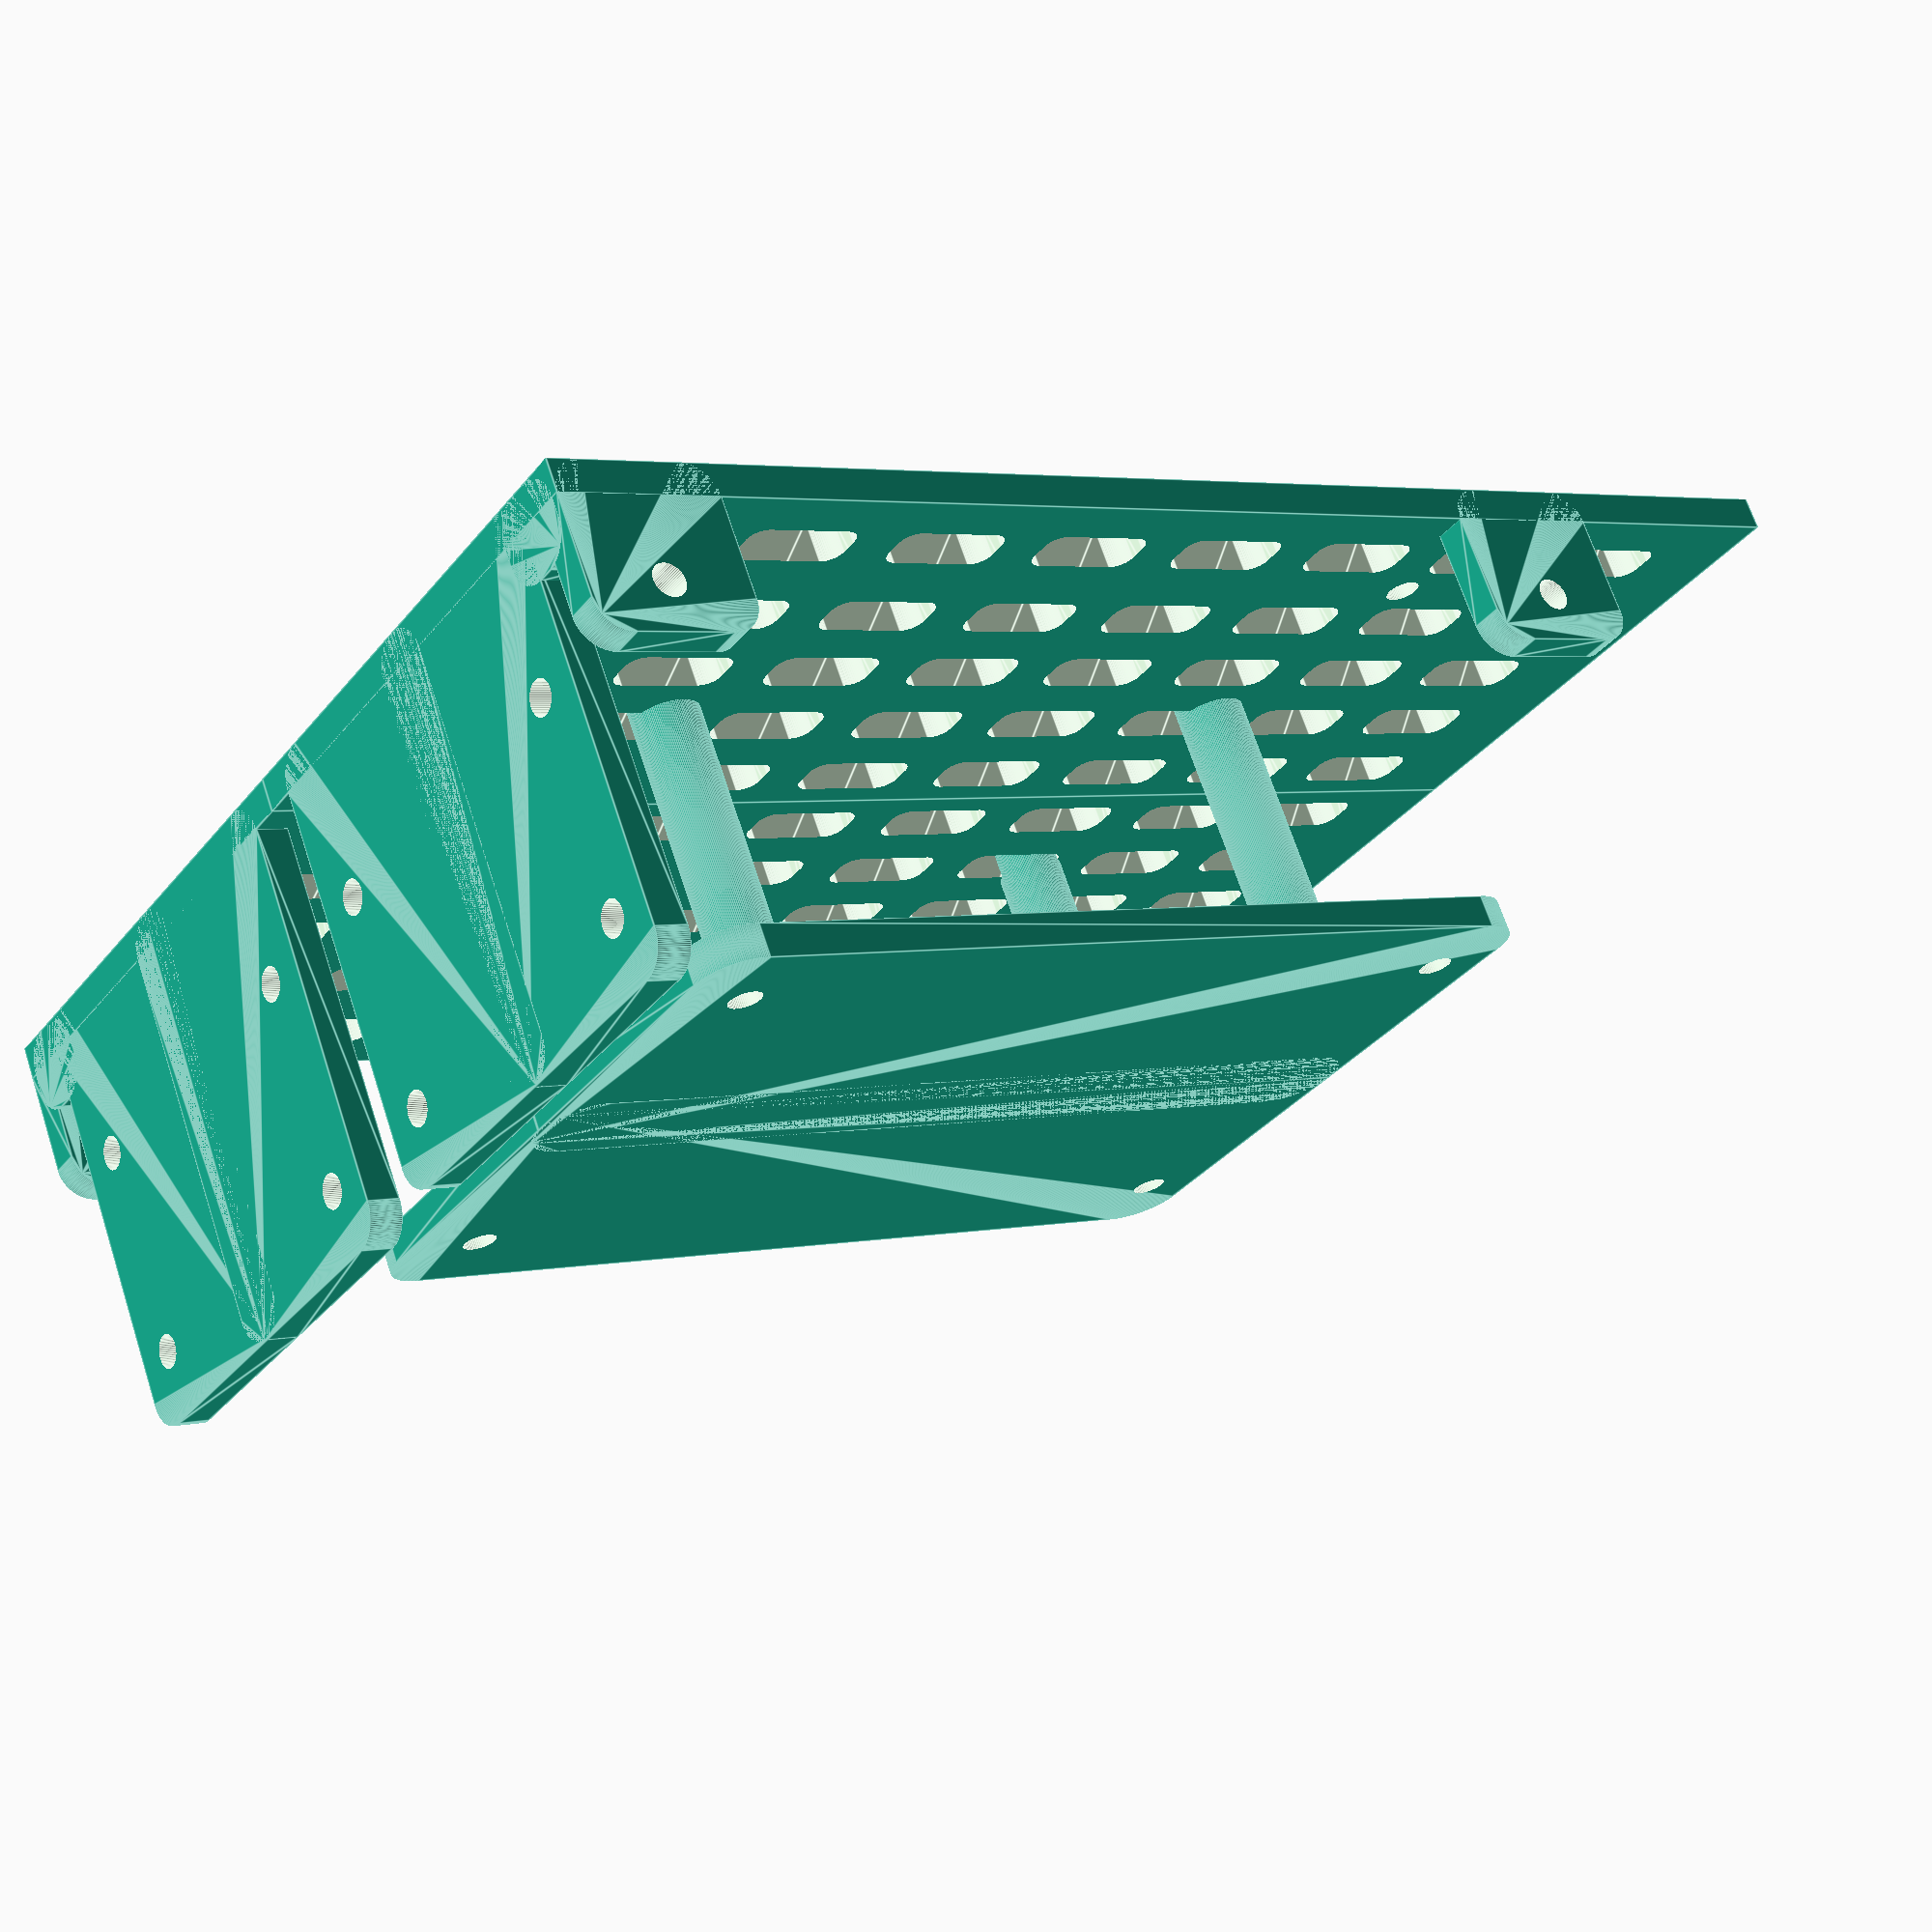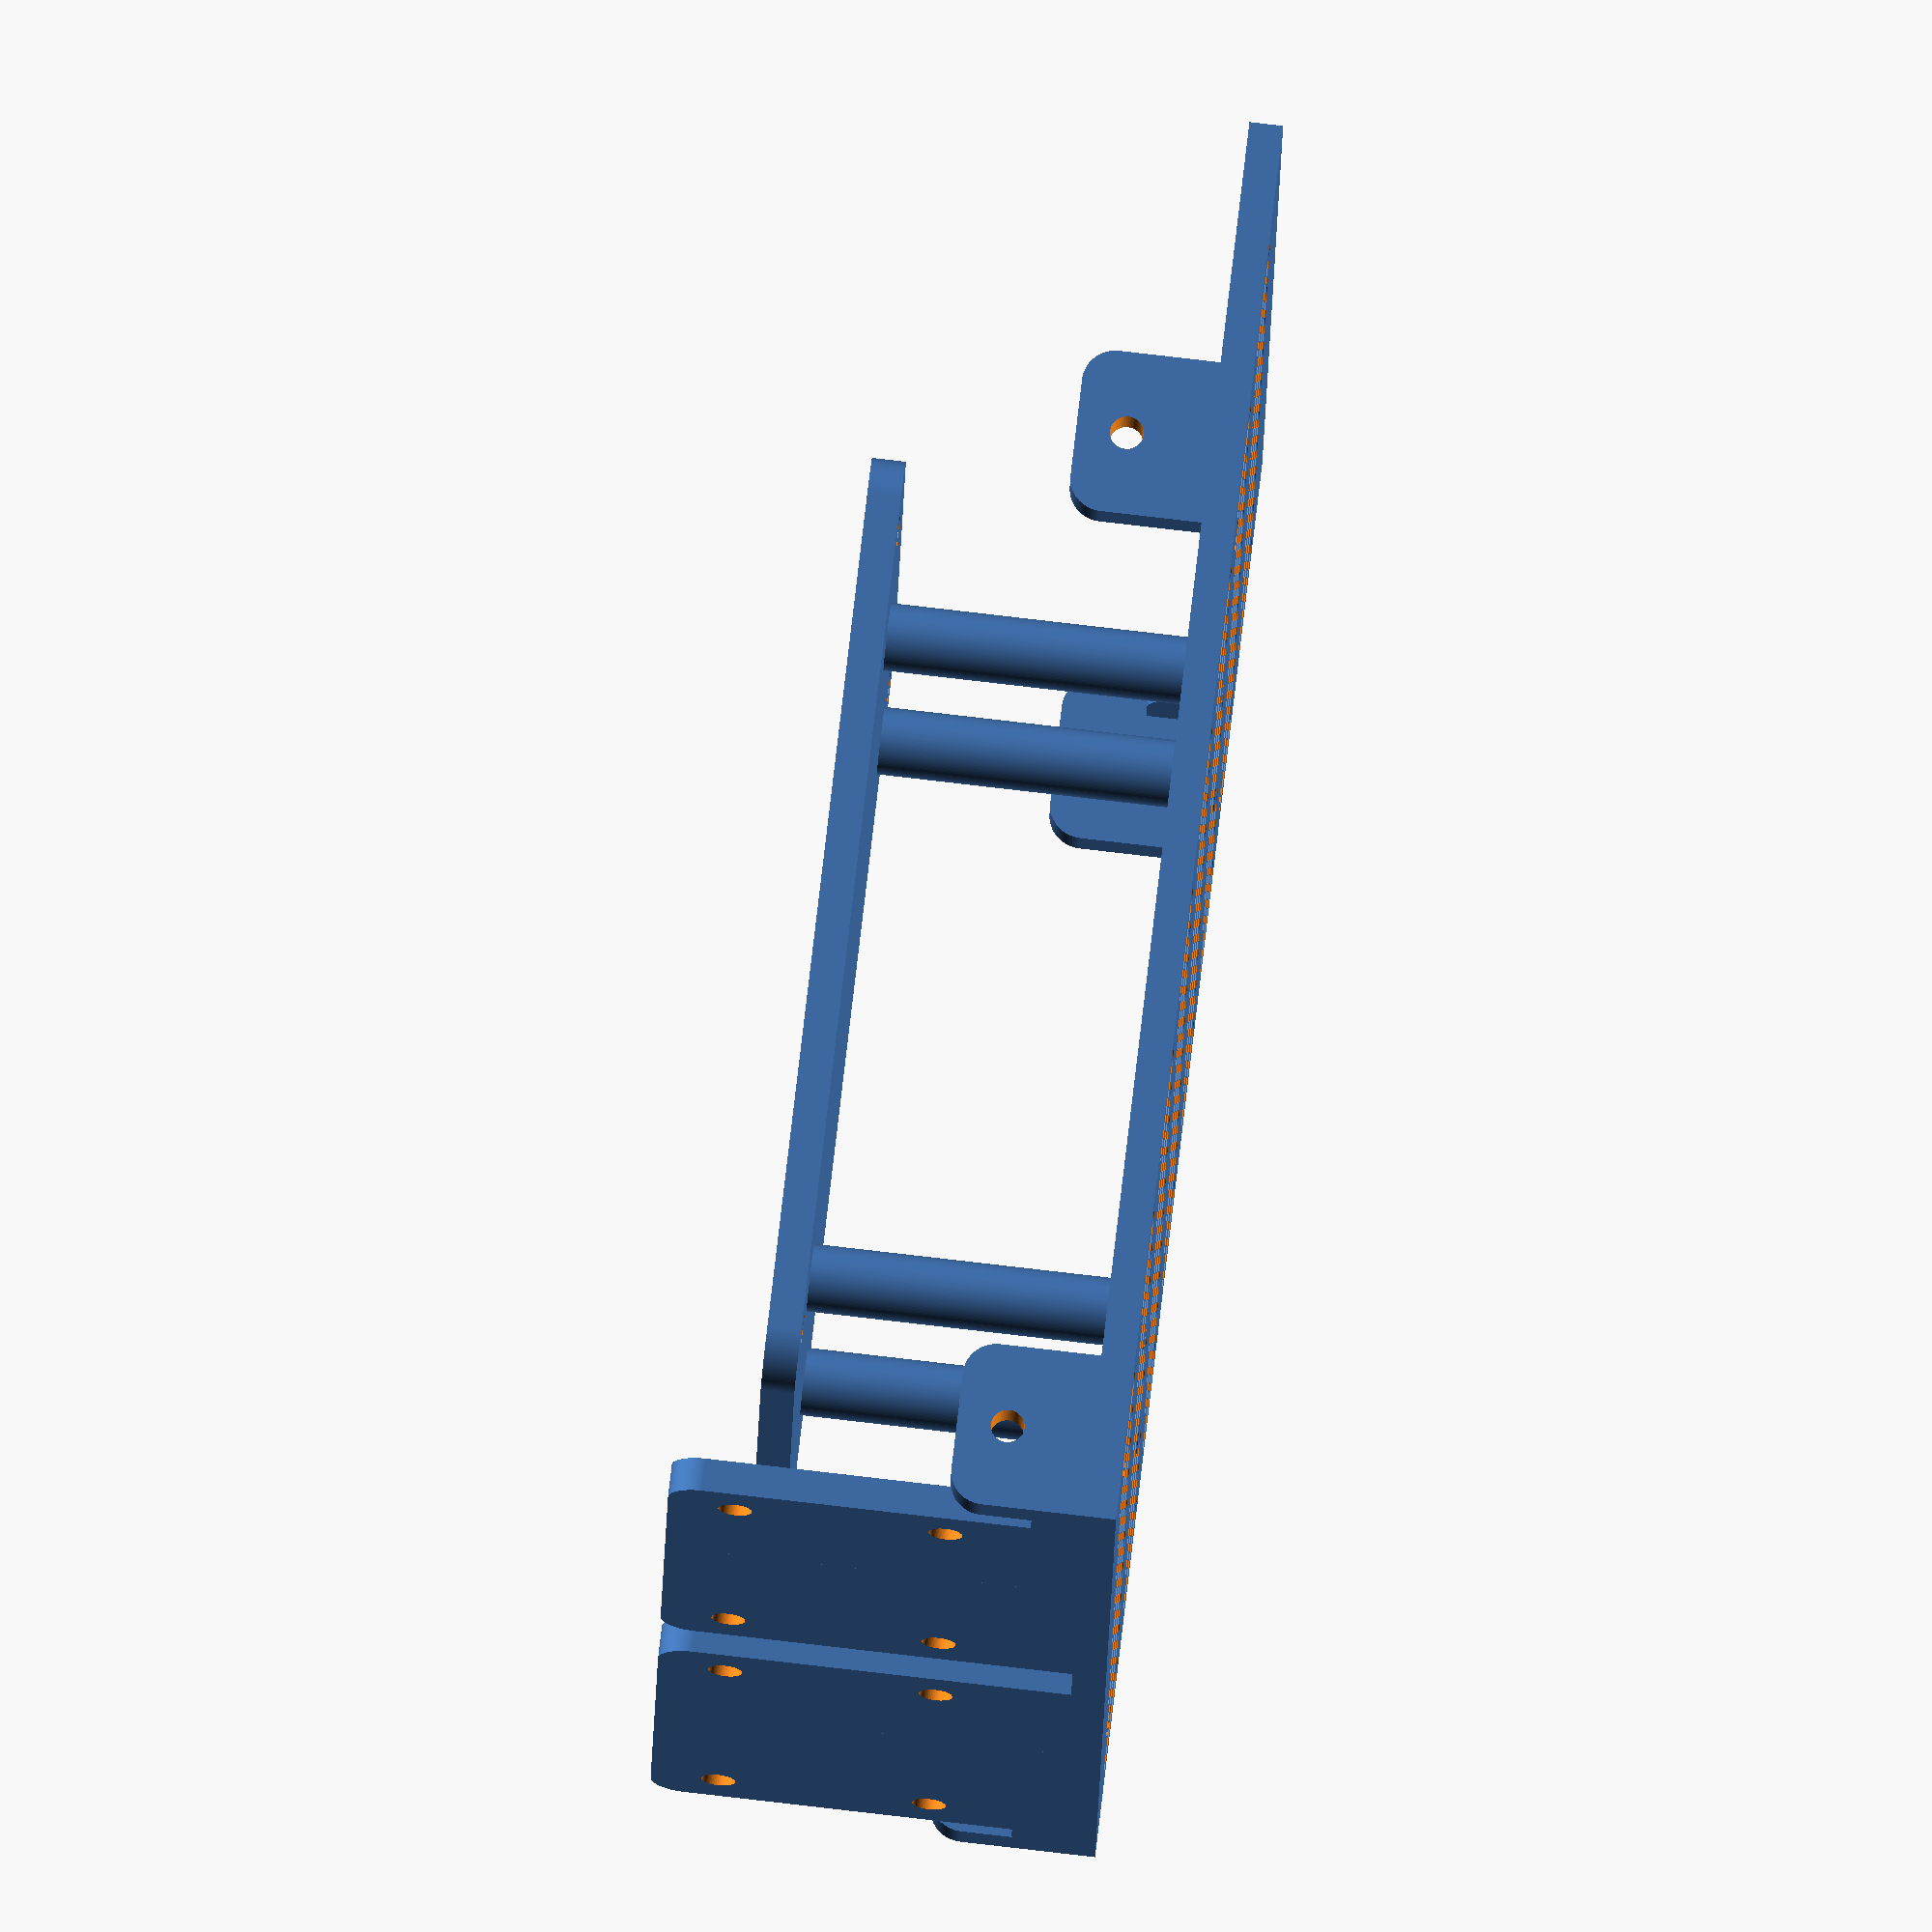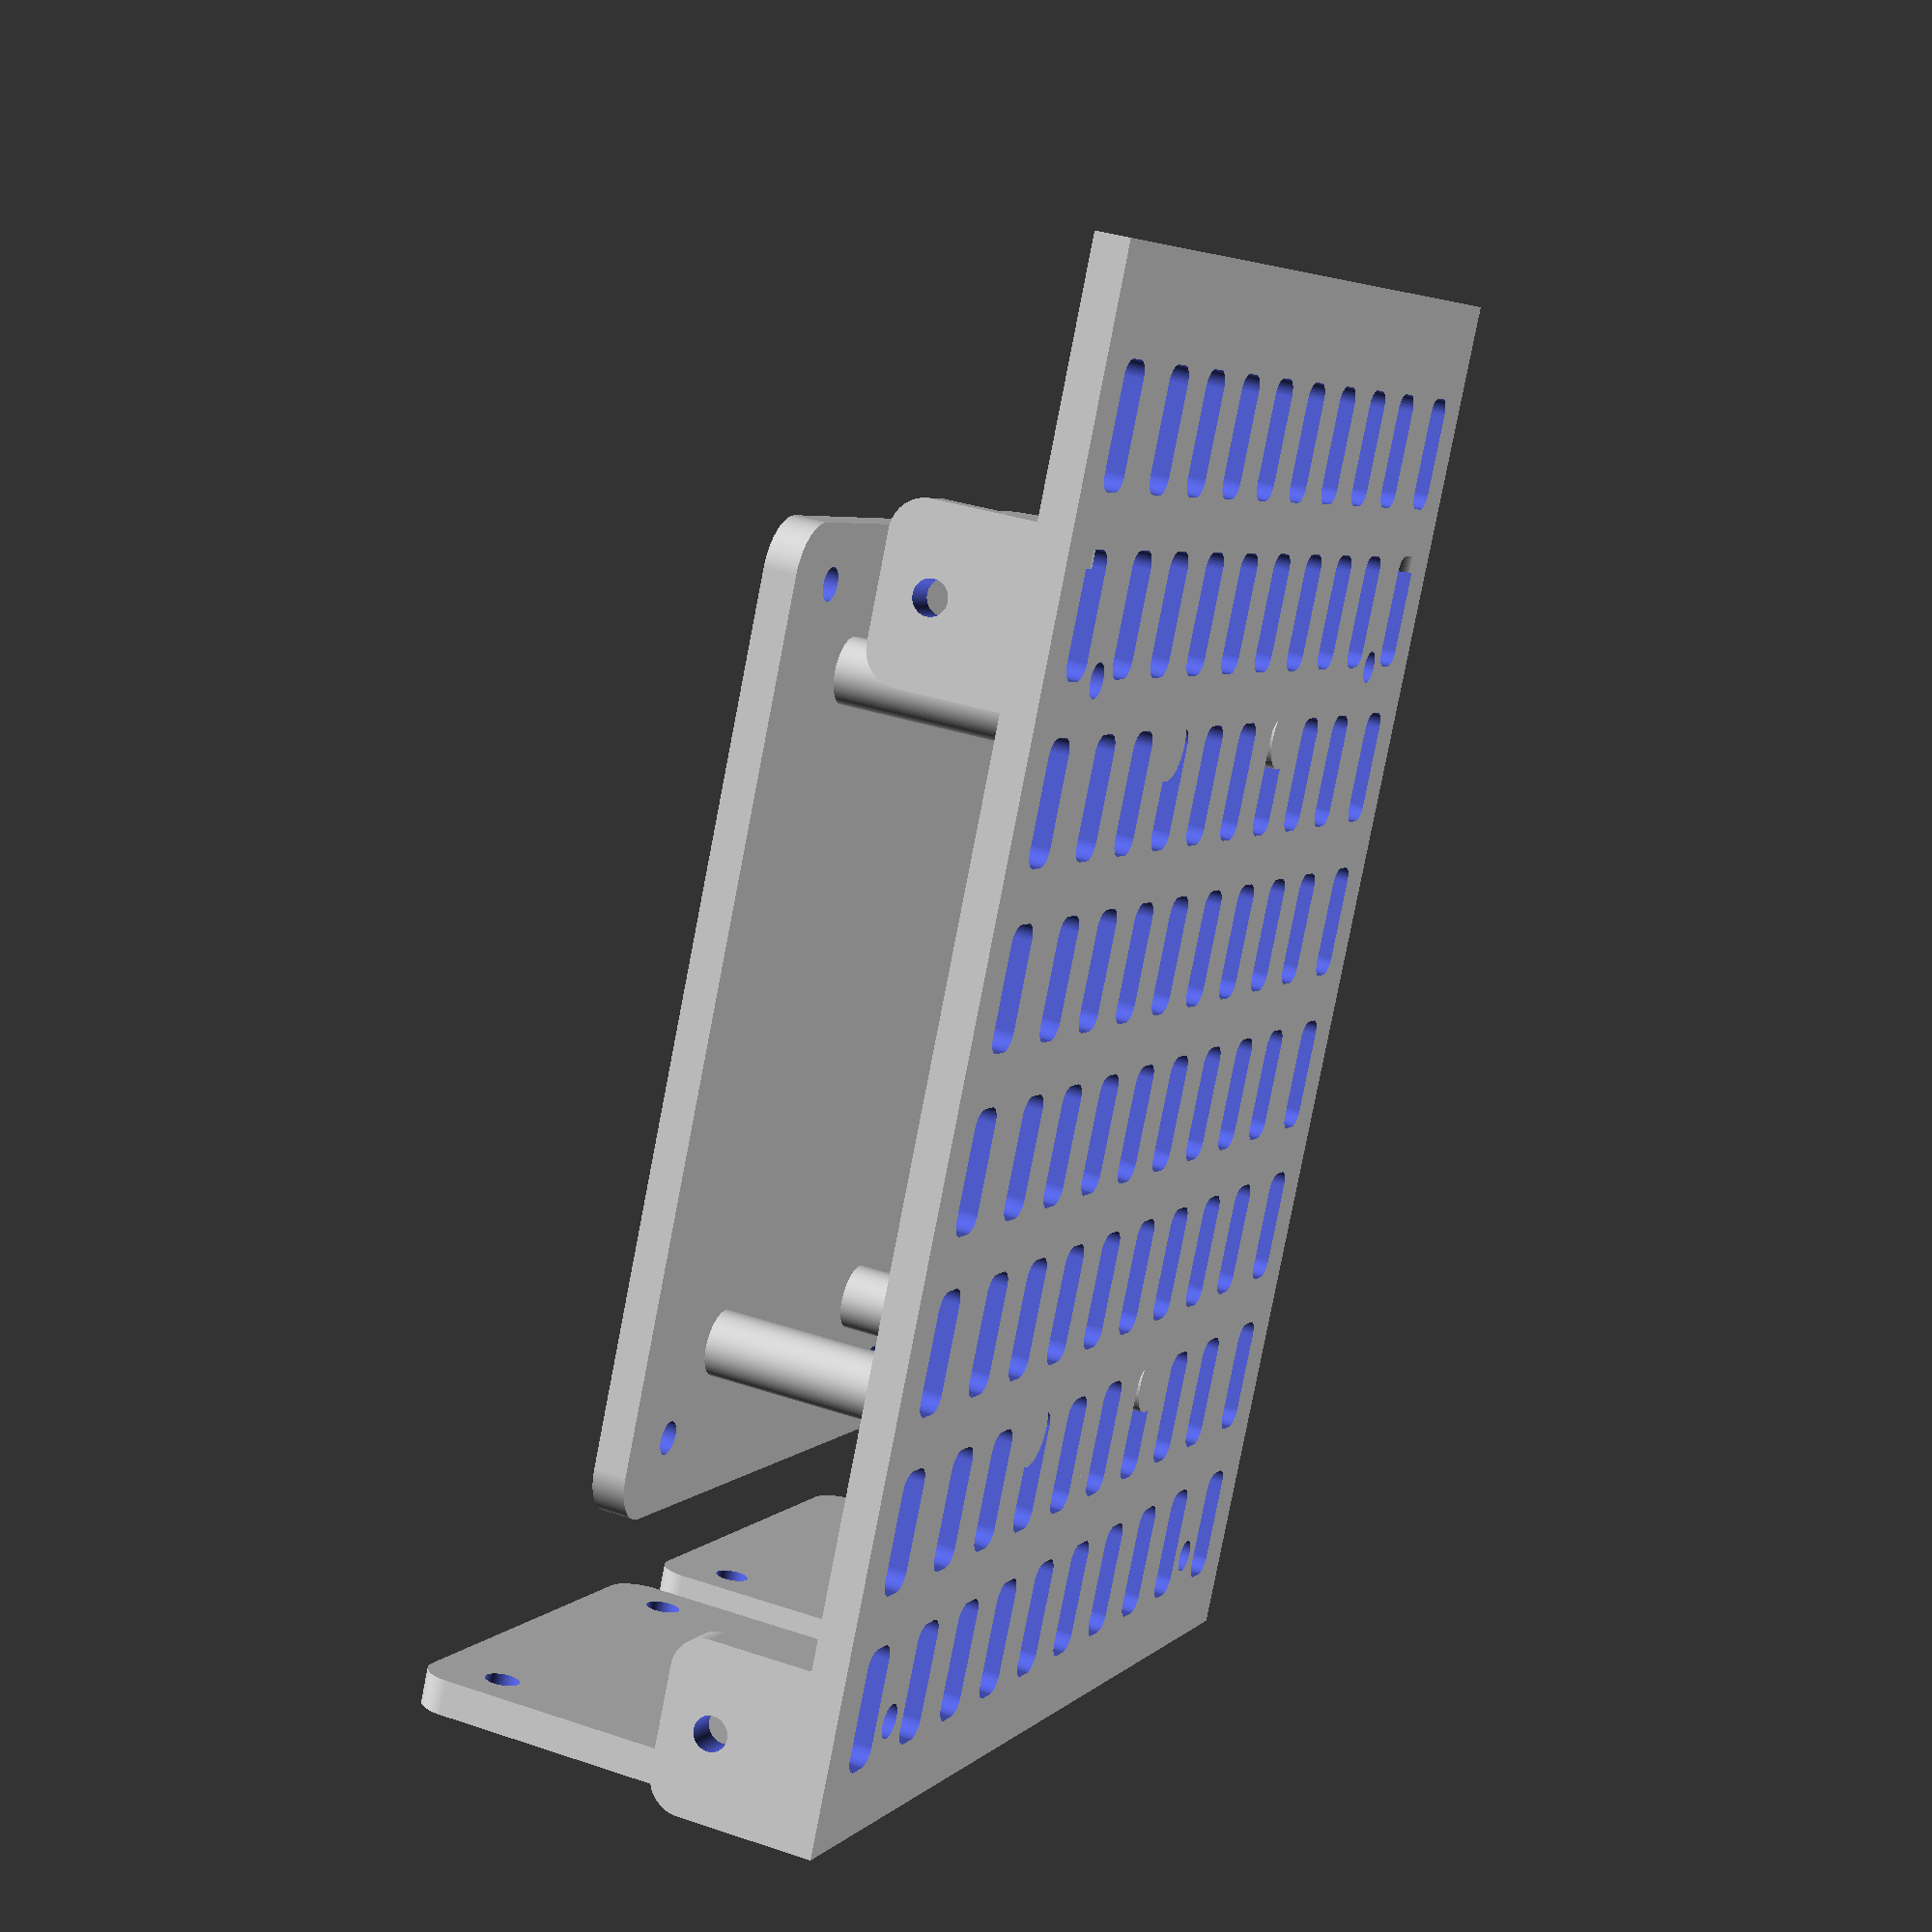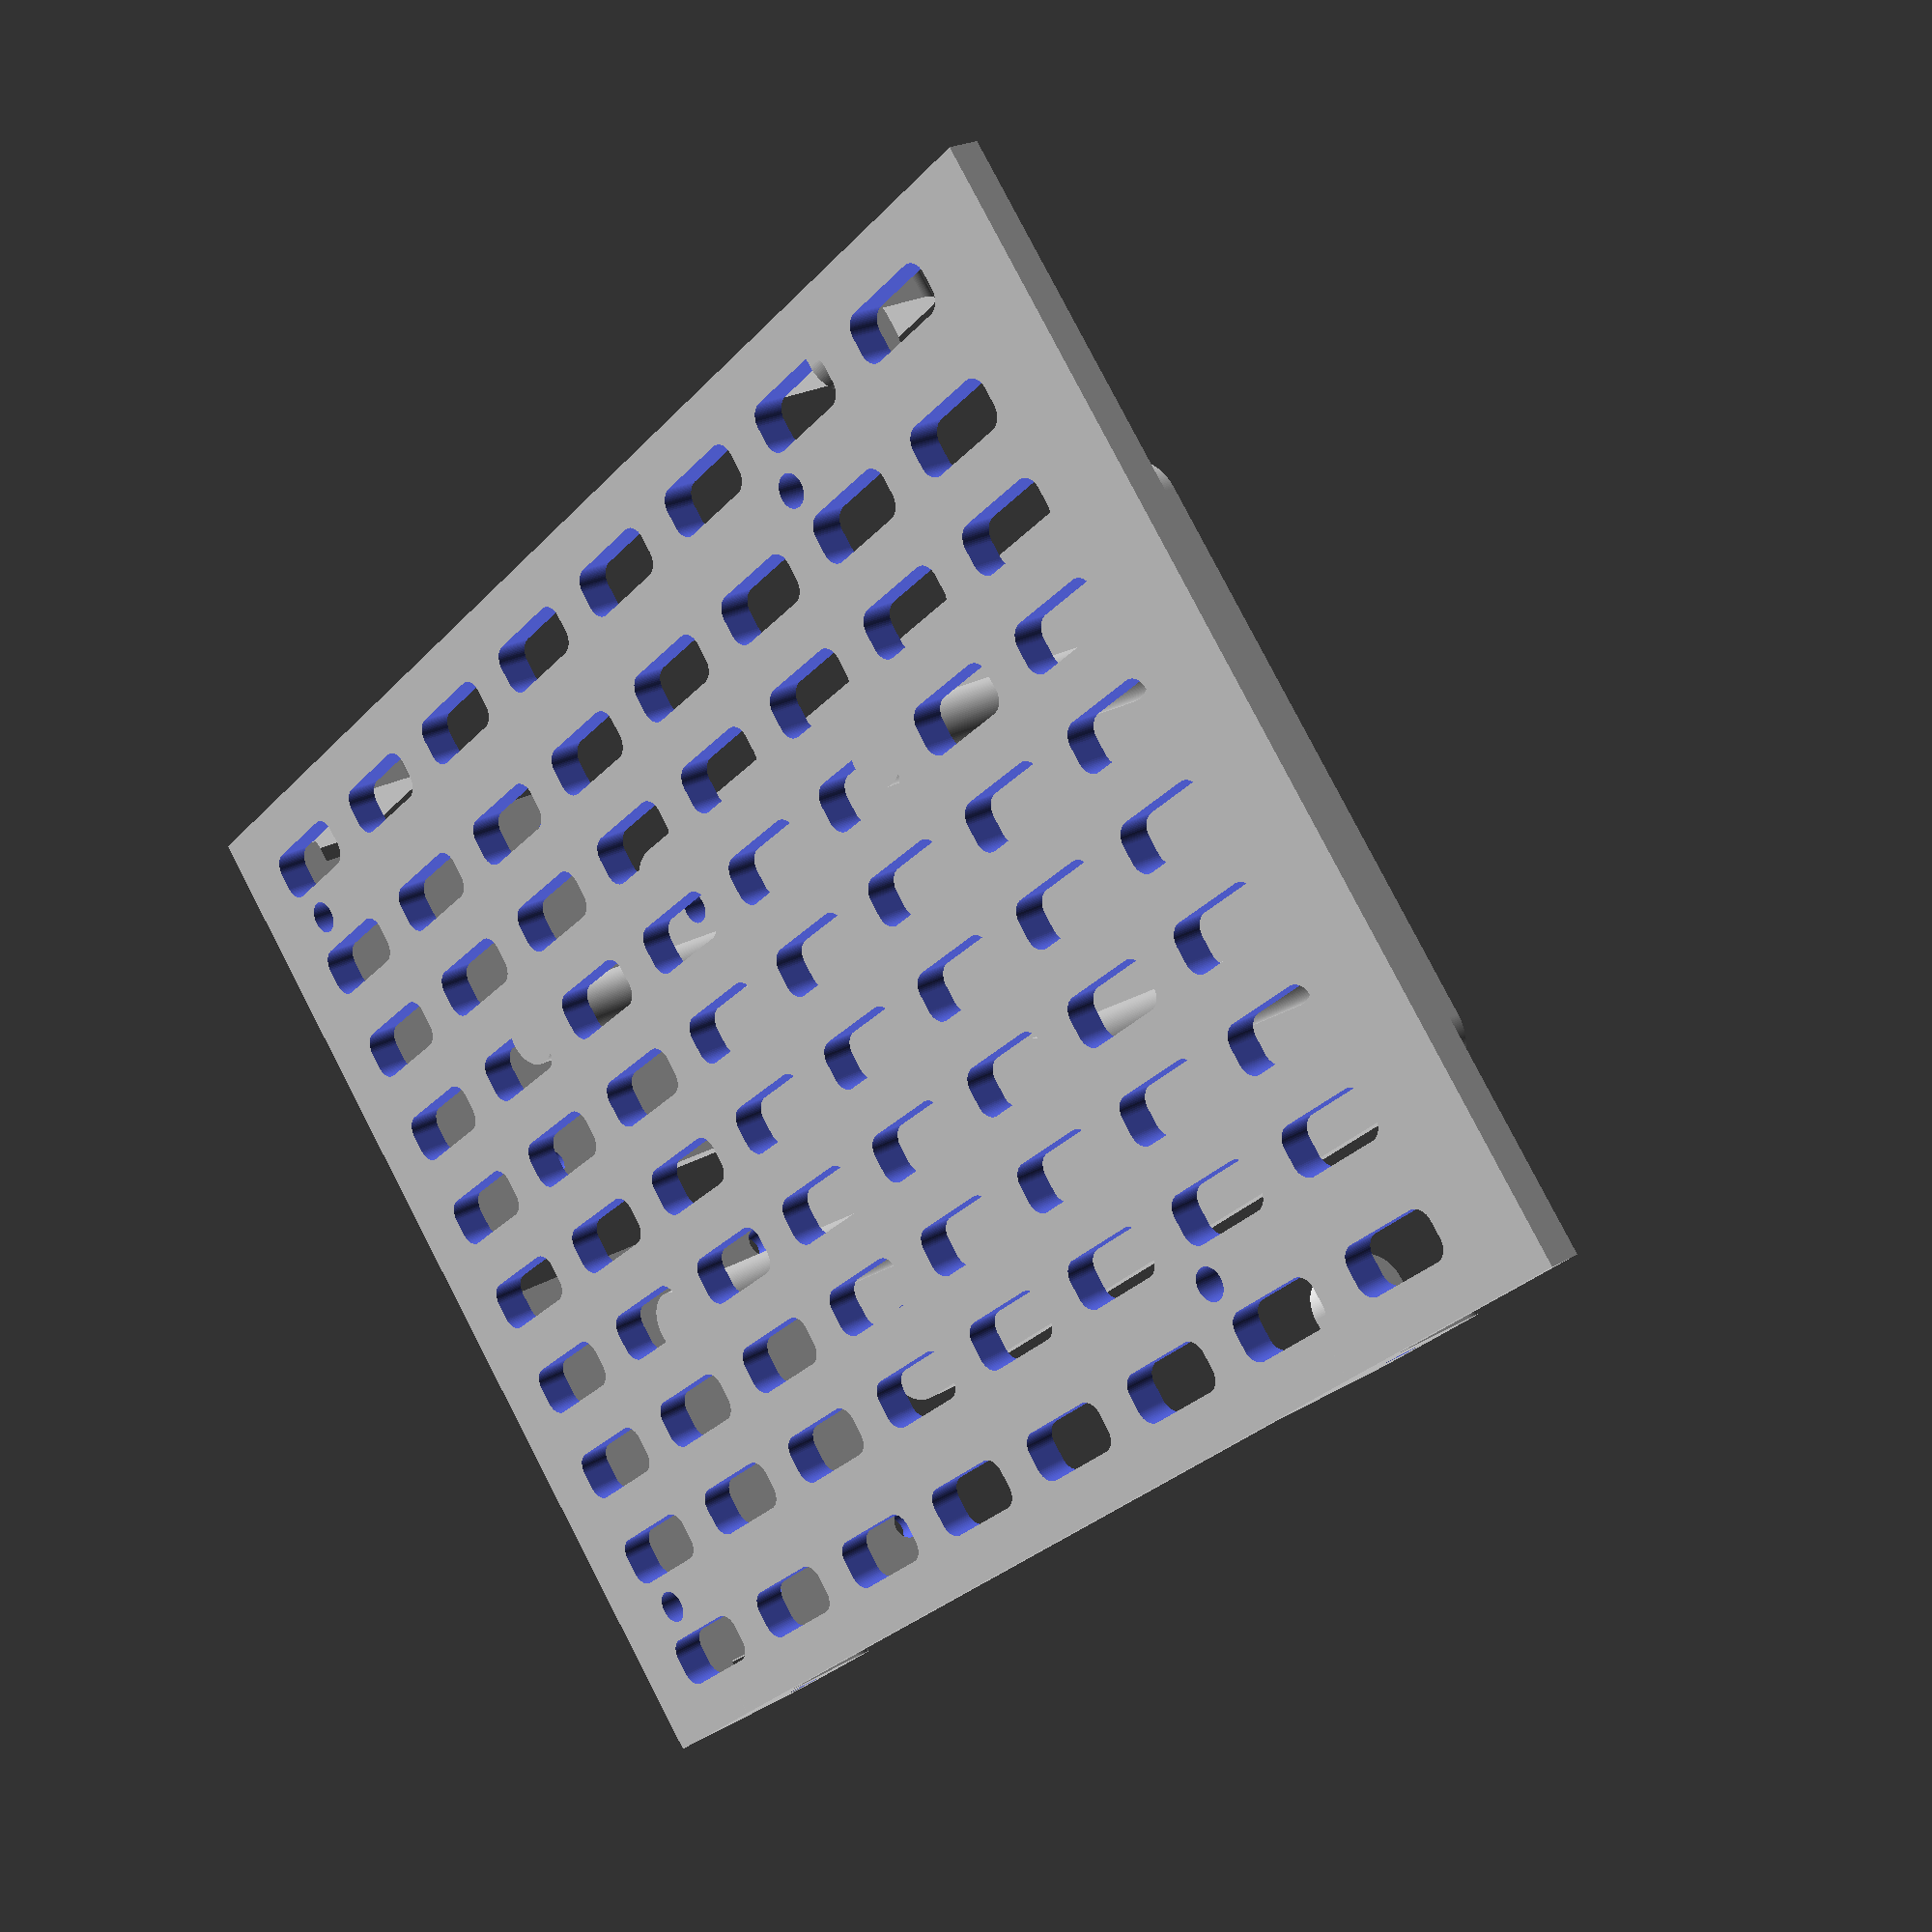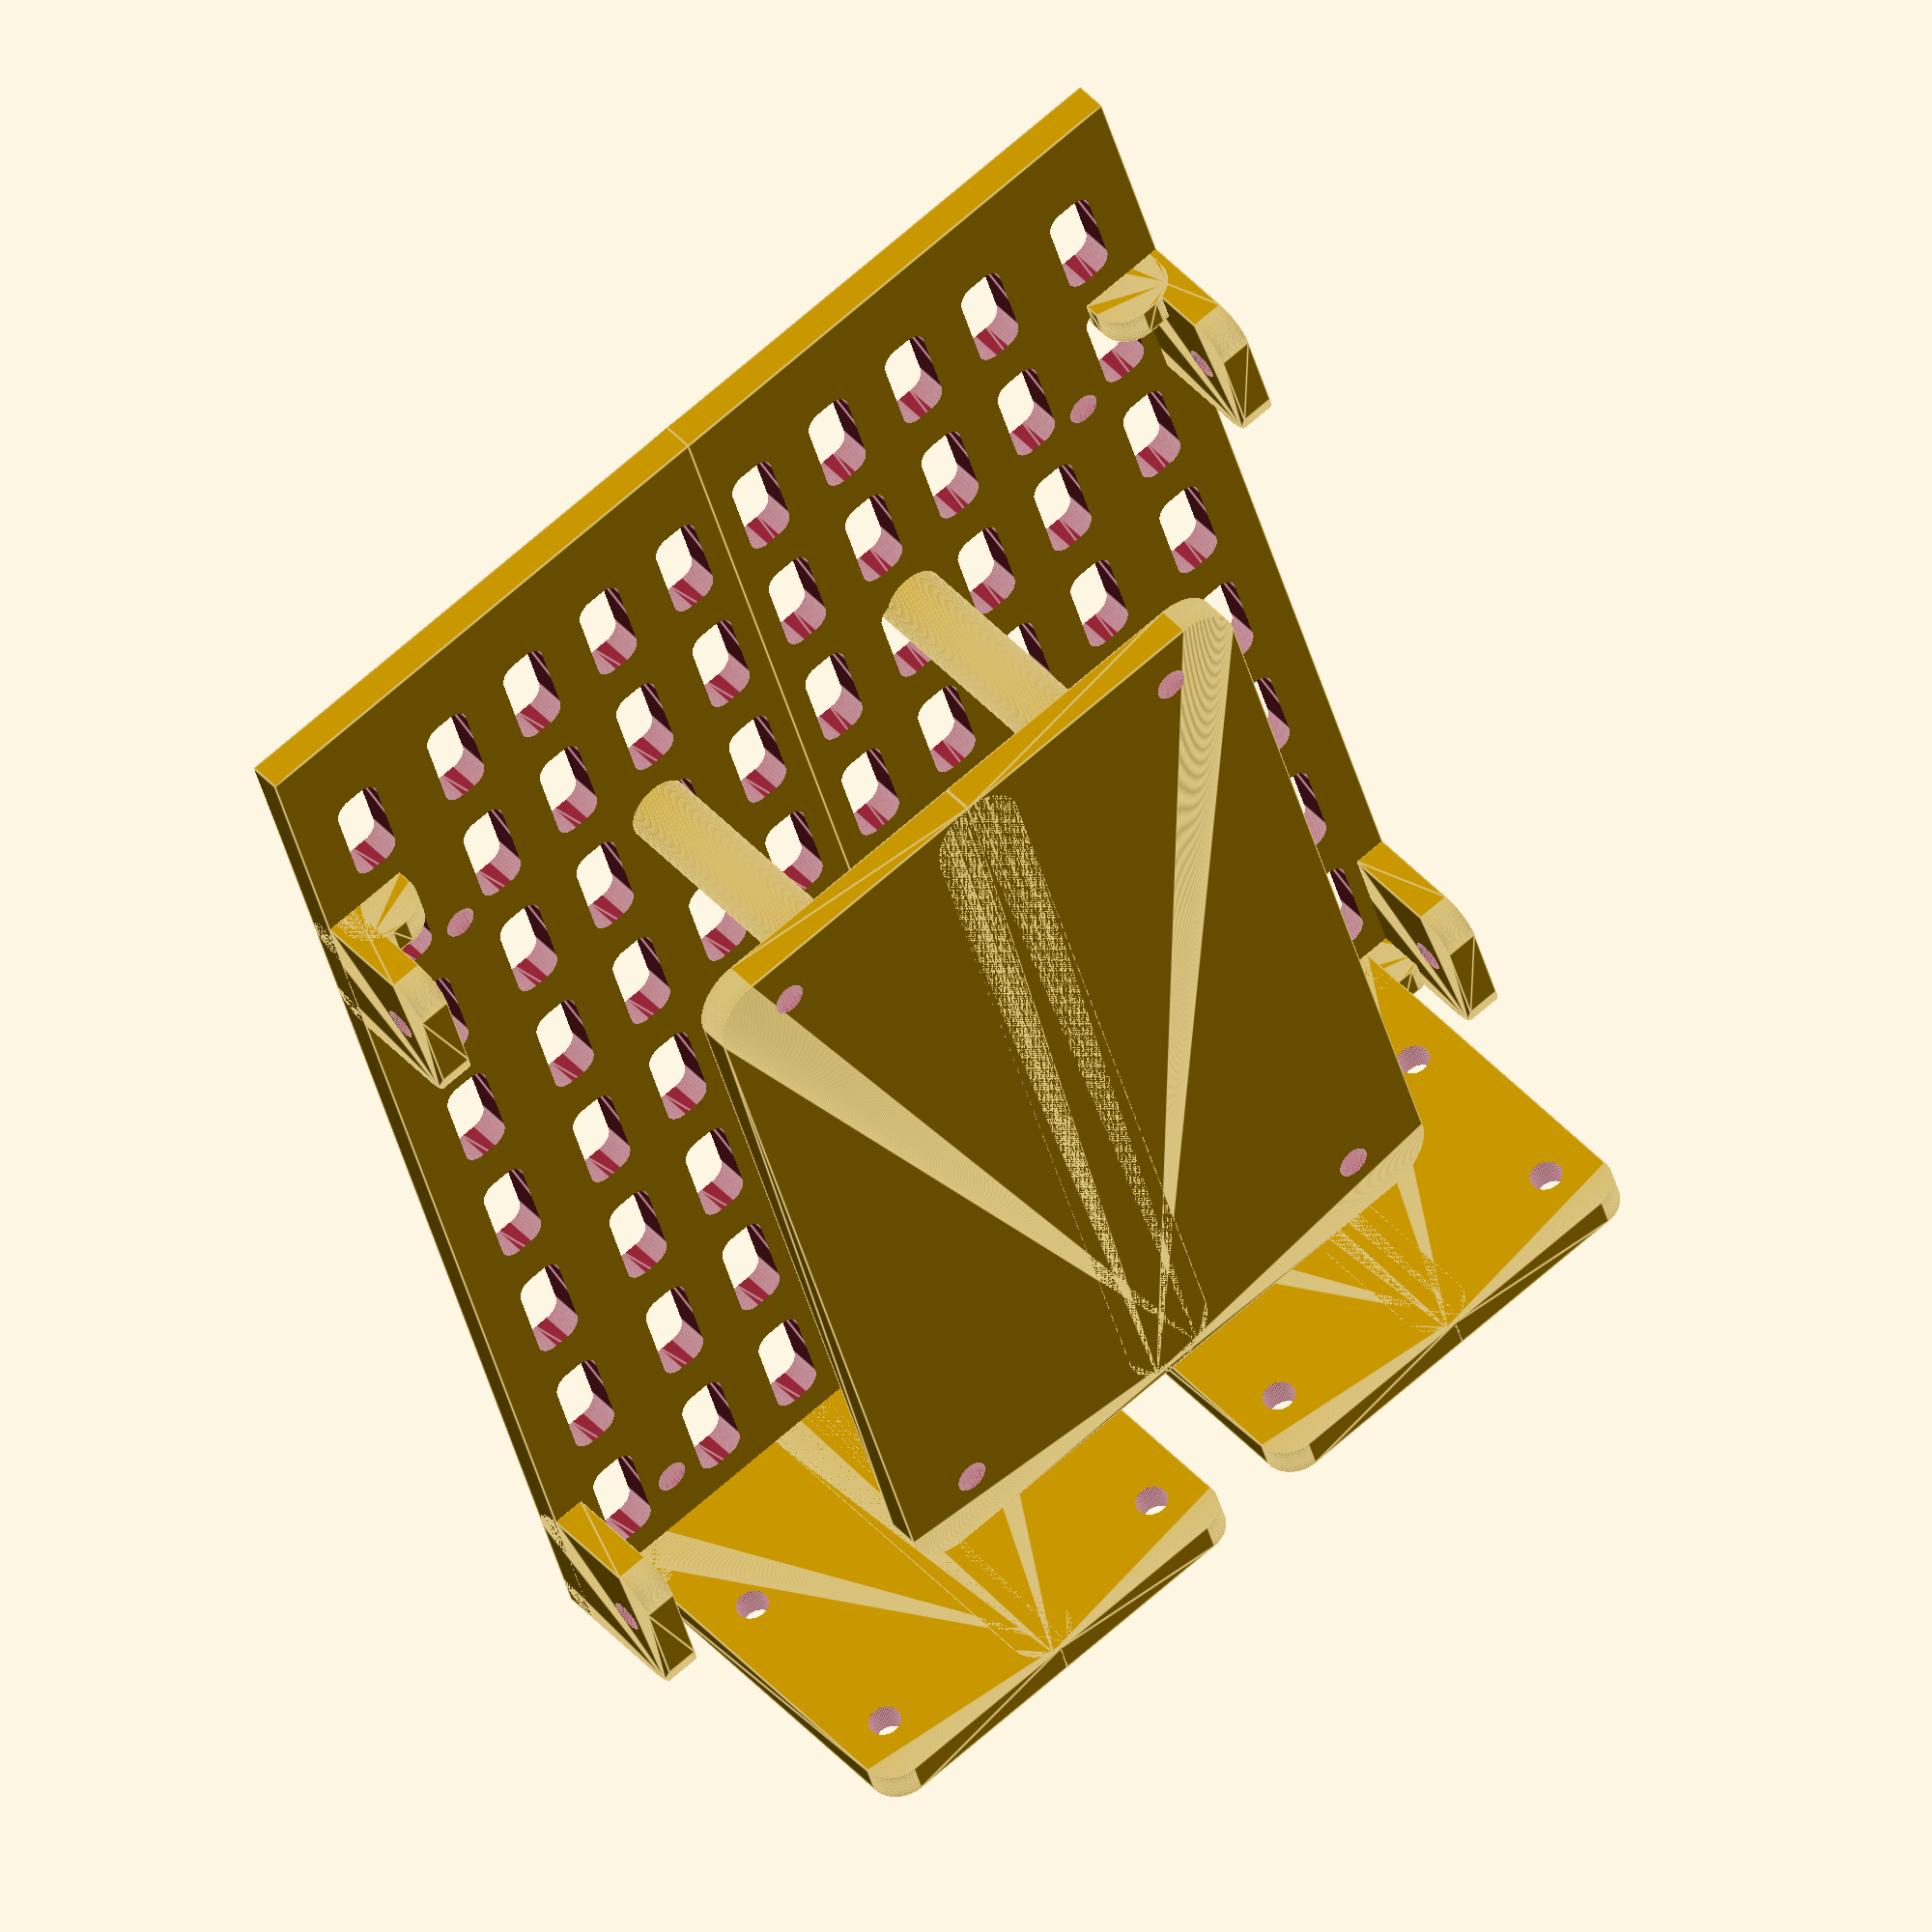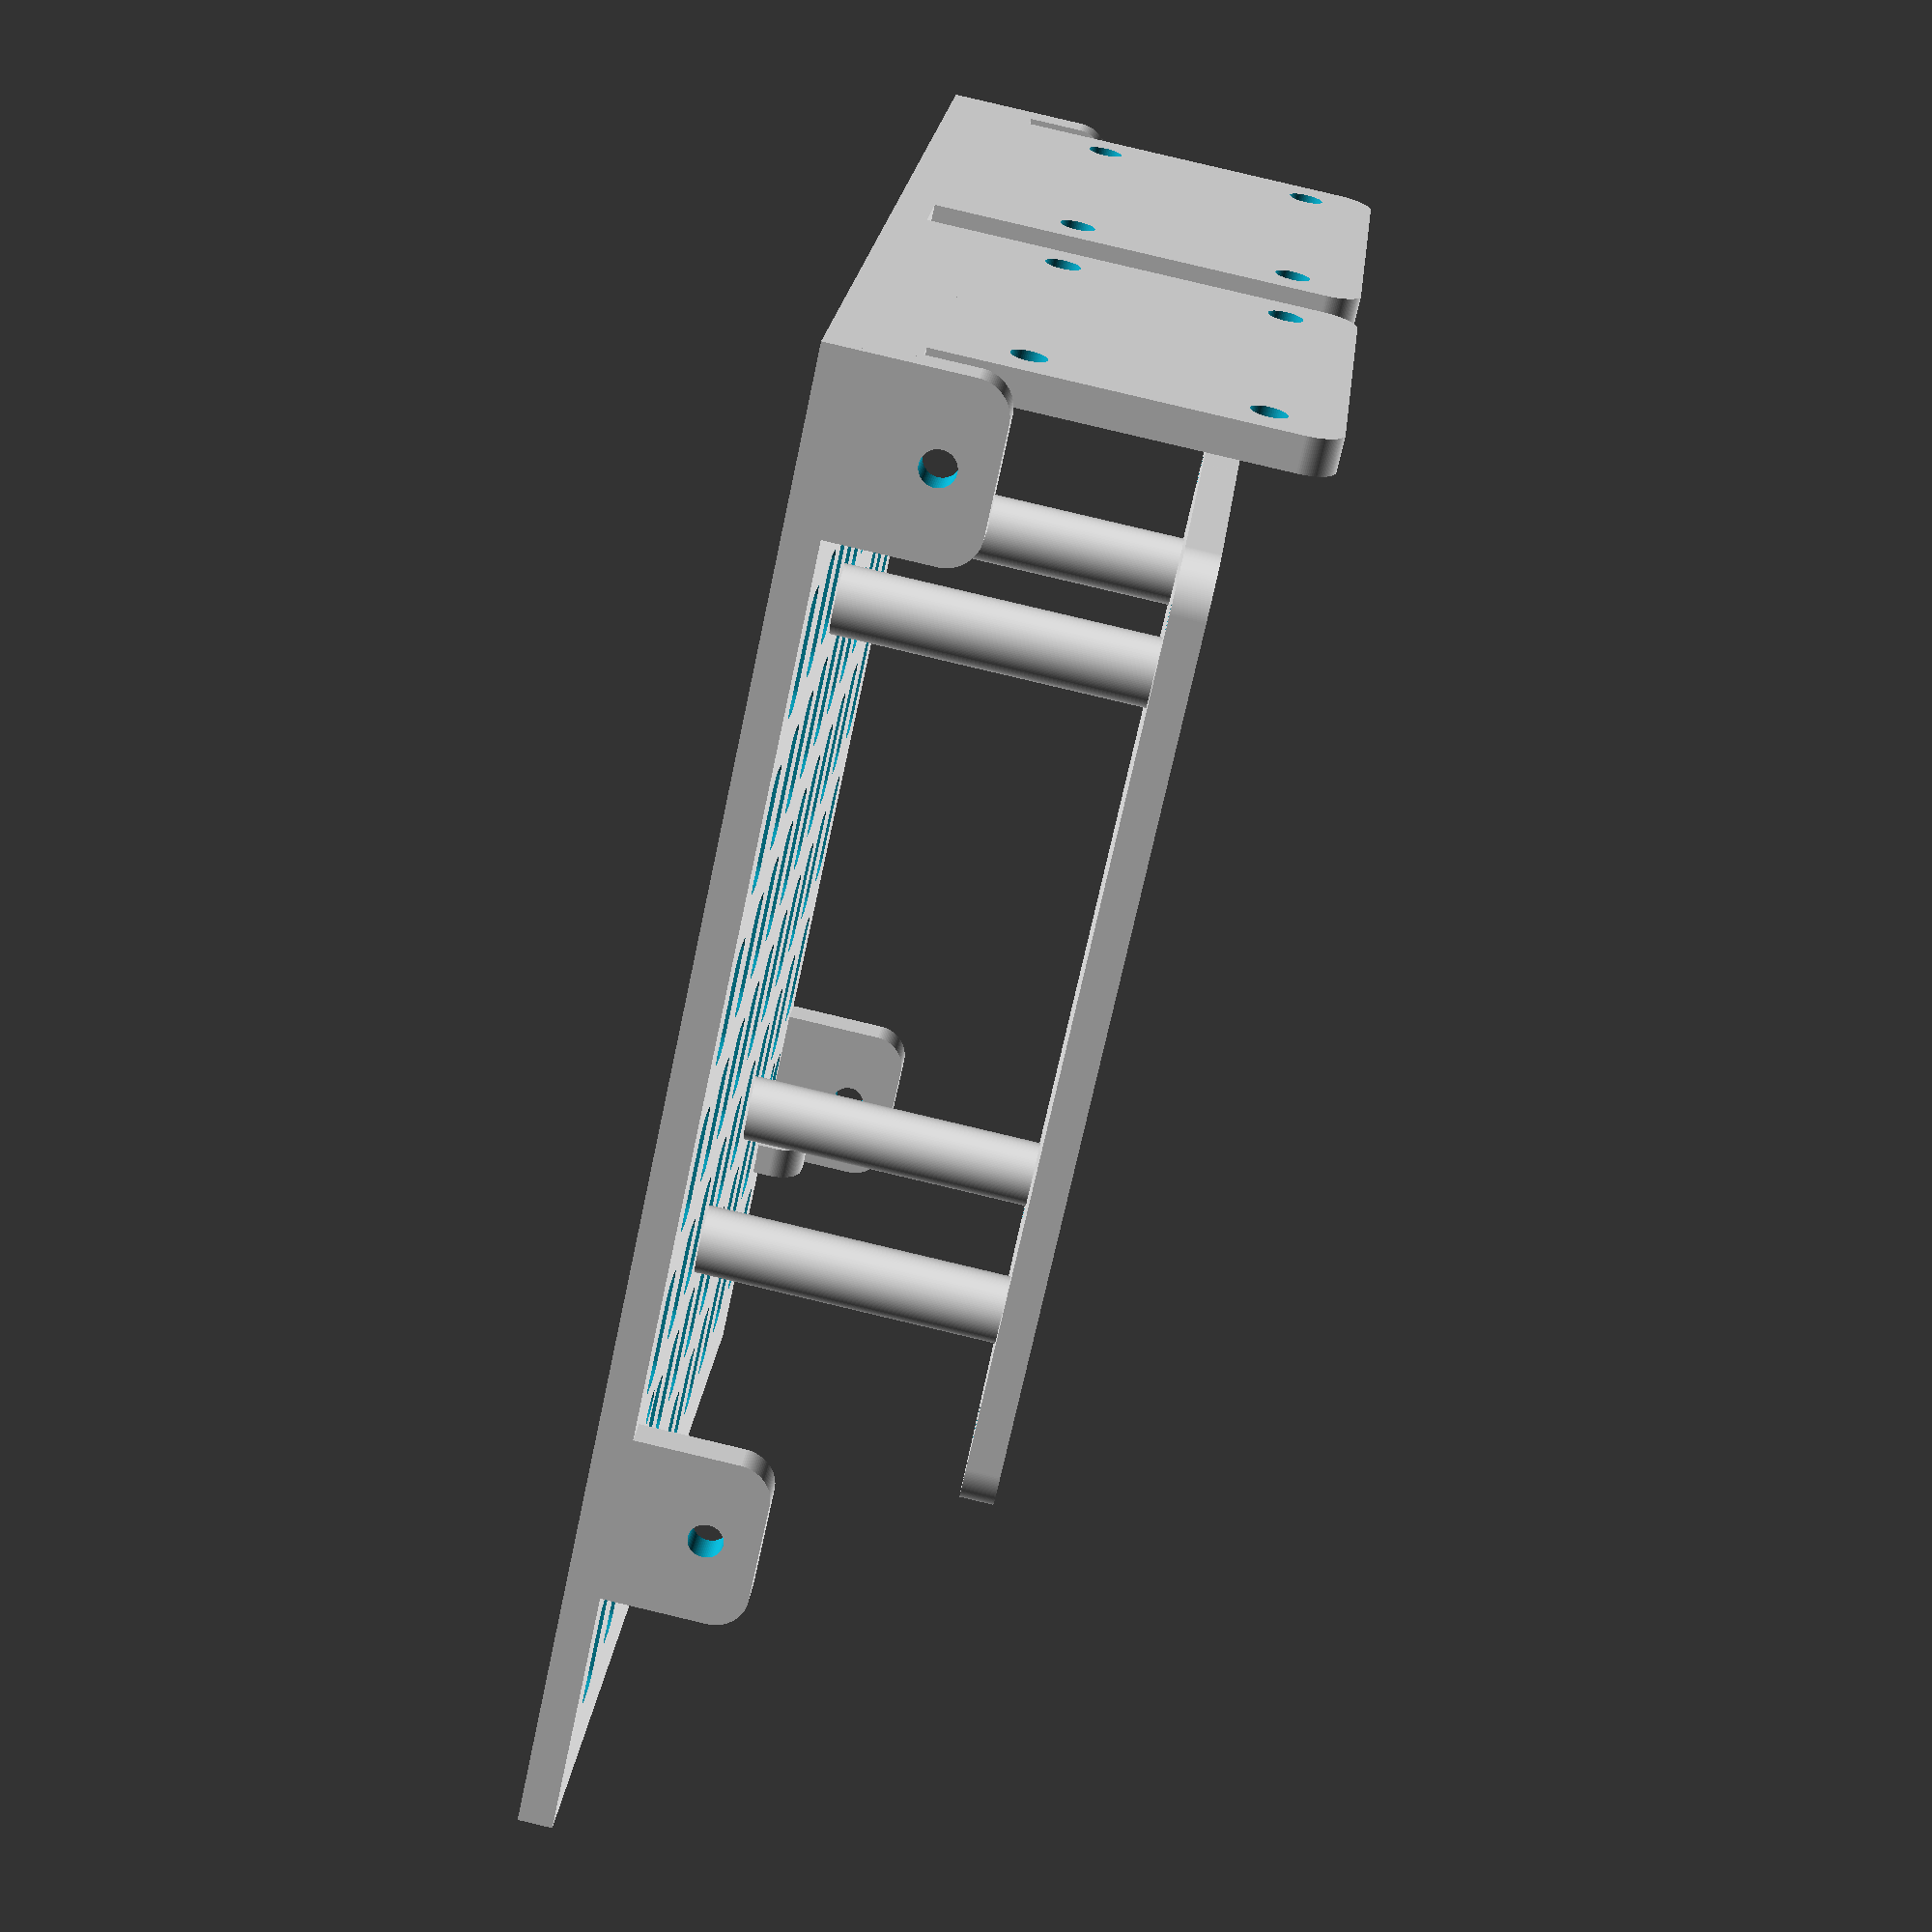
<openscad>
$fa = 1;
$fs = 0.01;

//args
// stereo_camera: true:stereo camera mount, false:single camera mount
// camera_hole_r: radius of camera hole
// camera _hole_pitch_w: horizontal pitch of camera holes
// camera_hole_pitch_h: vertical pitch of camera holes
// camera_distance: distance between hole of 2 cameras. It is used  only for stereo camera mount
// upper_hole_h: height of upper camera holes
module RaspiCameraMount(stereo_camera=true, camera_hole_r=0.1, camera_hole_pitch_w=2.1, camera_hole_pitch_h=1.25, camera_distance=1,  upper_hole_h=1){
    cm_half(stereo_camera, camera_hole_r, camera_hole_pitch_w, camera_hole_pitch_h, camera_distance, upper_hole_h);
    mirror([1, 0, 0]){
    cm_half(stereo_camera, camera_hole_r, camera_hole_pitch_w, camera_hole_pitch_h, camera_distance, upper_hole_h);
    }
}


module cm_half(stereo_camera, camera_hole_r, camera_hole_pitch_w, camera_hole_pitch_h, camera_distance, upper_hole_h){
    
    // Base
    difference(){
        cube([3.25, 8.7, 0.2]);   
       translate([2.45,0.6,-0.05]) 
            cylinder(h=0.3, r=0.1);
       translate([2.45,6.4,-0.05]) 
            cylinder(h=0.3, r=0.1);
        
        trim_holes();
        
    }
    
    
    // Front-side stopper
    side_stopper();

    // Back-side Stopper    
    translate([0 , 6.2, 0])
        side_stopper();
        
    // Front Stopper
    front_stopper();

    //Back Stopper
    translate([0, 7, 0])
        front_stopper();
    
    if(stereo_camera==false){
        camera_mount(camera_hole_r, camera_hole_pitch_w, camera_hole_pitch_h, upper_hole_h);
    } else {
        translate([camera_hole_pitch_w/2 +  camera_distance/2, 0, 0]){
            camera_mount(camera_hole_r, camera_hole_pitch_w, camera_hole_pitch_h, upper_hole_h);
            mirror([1, 0, 0]){            
                camera_mount(camera_hole_r, camera_hole_pitch_w, camera_hole_pitch_h, upper_hole_h);
            }
        }   
    }
}

module trim_hole(){
     minkowski(){
        translate([0.25, 0.5, -0.05])
            cube([0.1, 0.5, 0.3]);
            cylinder(r=0.1, h=0.3);   
    }
}

module trim_hole_line(){
    trim_hole();
    translate([0.6, 0, 0])
        trim_hole();
    translate([1.2, 0, 0])
        trim_hole();
    translate([1.8, 0, 0])
        trim_hole();
    translate([2.5, 0, 0])
        trim_hole();
}

module trim_holes(){
    trim_hole_line();
    translate([0, 1, 0])    
        trim_hole_line();
    translate([0, 2, 0])    
        trim_hole_line();
    translate([0, 3, 0])    
        trim_hole_line();
    translate([0, 4, 0])    
        trim_hole_line();
    translate([0, 5, 0])    
        trim_hole_line();
    translate([0, 6, 0])    
        trim_hole_line();
    translate([0, 7, 0])    
        trim_hole_line();
}

module front_stopper(){
    minkowski(){
        translate([2.9, 0.1, 0.2])
            cube([0.1, 0.1, 0.1]);
        rotate([90, 0, 0])
            cylinder(r=0.2, h=0.1);
    }
}

module side_stopper(){
    difference(){
    translate([3.05, 0, 0.2])
        minkowski()
        {
            translate([0, 0.2, 0])
                cube([0.1, 0.6, 0.6]);
            rotate([0, 90, 0])
                cylinder(r=0.2,h=0.1);
        }
    translate([3,0.5 ,0.7]) 
        rotate([0, 90, 0])
        cylinder(h=0.3, r=0.1);
    }    
}

module camera_mount(camera_hole_r, camera_hole_pitch_w, camera_hole_pitch_h, upper_hole_h){
    // Camera Mount
    difference(){
        
        translate([0, 0.2, 0.2])
            rotate([90, 0, 0])
            minkowski()
            {
                cube([(camera_hole_pitch_w )/2+0.1, camera_hole_pitch_h+upper_hole_h , 0.1]);
                cylinder(r=0.2,h=0.1);
            }
        
        
        // Upper hole
        translate([camera_hole_pitch_w/2, 0.5, upper_hole_h])
            rotate([90, 0, 0])
            cylinder(h=1, r=camera_hole_r);

        // Lower hole
        translate([camera_hole_pitch_w/2, 0.5, upper_hole_h + camera_hole_pitch_h])
            rotate([90, 0, 0])
            cylinder(h=1, r=camera_hole_r);

    }    
    
}


//args
//  protoboard_pitch_w, protoboard_pitch_h: pitch of prototyping board holes
//  protoboard_h: length between the raspi mount and the protoboard mount
// protoboard_w: length between the camera mount and the protoboard mount
module ProtoboardMount(protoboard_pitch_w = 3, protoboard_pitch_h = 5, protoboard_h=2, protoboard_w=1){
    pm_half(protoboard_pitch_w, protoboard_pitch_h, protoboard_h, protoboard_w);
    mirror([1, 0, 0]){
        pm_half(protoboard_pitch_w, protoboard_pitch_h, protoboard_h, protoboard_w);
    }
}

module pm_half(protoboard_pitch_w, protoboard_pitch_h, protoboard_h, protoboard_w){
    
    translate([0, protoboard_w, protoboard_h]){
        difference(){
        translate([0, 0.35, 0]){
            minkowski()
            {
                cube([protoboard_pitch_w/2+ 0.2, protoboard_pitch_h +0.2, 0.1]);
                cylinder(r=0.3,h=0.1);
            }
        }
            //cube([protoboard_pitch_w/2+0.5, protoboard_pitch_h + 1, 0.2]);
            // front hole
           translate([protoboard_pitch_w/2,0.5,-0.05]) 
                cylinder(h=0.3, r=0.1);
            // back hole
           translate([protoboard_pitch_w/2,protoboard_pitch_h + 0.5,-0.05]) 
                cylinder(h=0.3, r=0.1);
        }
    }
    
    // front poll
    translate([protoboard_pitch_w/2 - 0.5,protoboard_w + 1, 0]) 
        cylinder(h=protoboard_h + 0.1, r=0.2);
    // back poll
    translate([protoboard_pitch_w/2 - 0.5,protoboard_w + protoboard_pitch_h ,0]) 
        cylinder(h=protoboard_h + 0.1, r=0.2);
}



// Generate

//args
// stereo_camera: true:stereo camera mount, false:single camera mount
// camera_hole_r: radius of camera hole
// camera _hole_pitch_w: horizontal pitch of camera holes
// camera_hole_pitch_h: vertical pitch of camera holes
// camera_distance: distance between hole of 2 cameras. It is used  only for stereo camera mount
// upper_hole_h: height of upper camera holes
RaspiCameraMount();

//args
//  protoboard_pitch_w, protoboard_pitch_h: pitch of prototyping board holes
//  protoboard_h: length between the raspi mount and the protoboard mount
// protoboard_w: length between the camera mount and the protoboard mount
ProtoboardMount();


</openscad>
<views>
elev=291.3 azim=124.3 roll=341.8 proj=p view=edges
elev=98.4 azim=80.5 roll=83.4 proj=o view=wireframe
elev=146.0 azim=152.7 roll=65.4 proj=p view=solid
elev=157.5 azim=130.5 roll=315.2 proj=p view=wireframe
elev=315.4 azim=344.0 roll=321.3 proj=o view=edges
elev=94.5 azim=64.0 roll=256.7 proj=p view=wireframe
</views>
